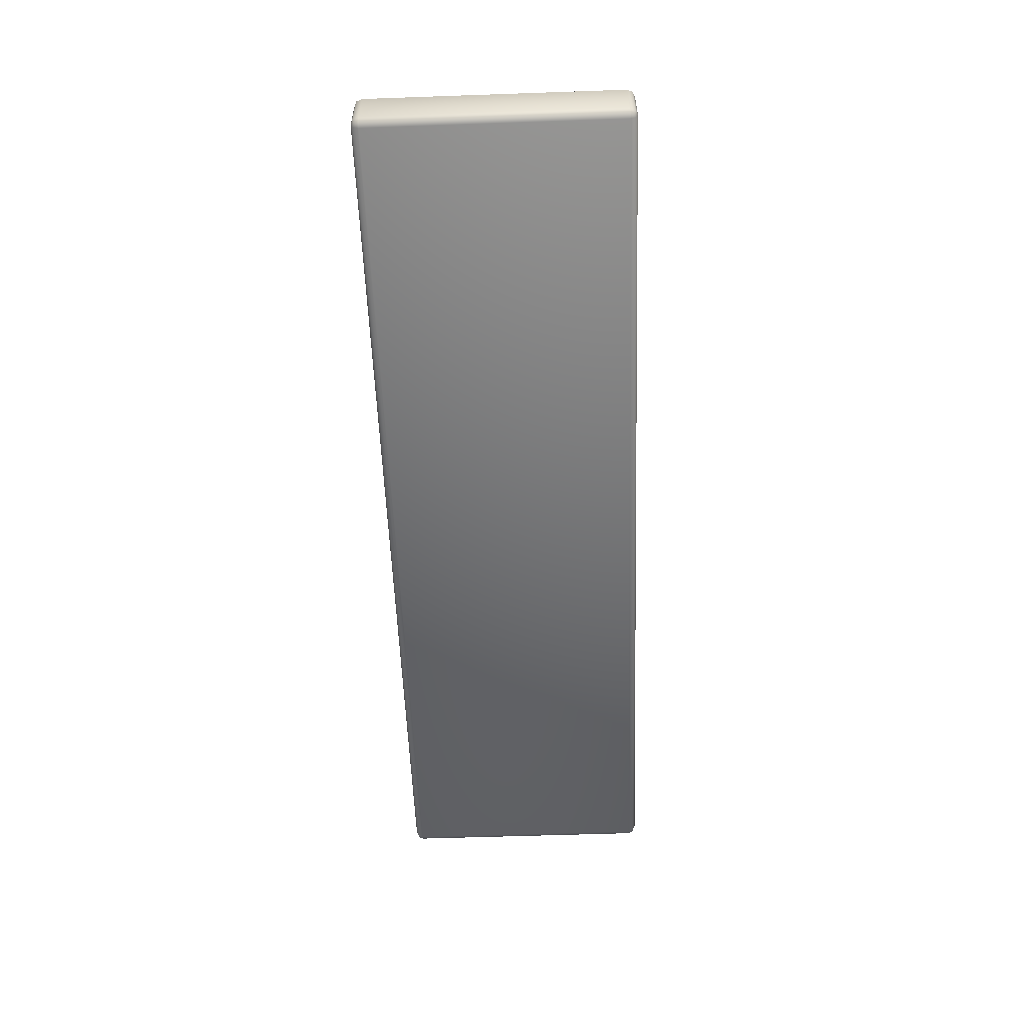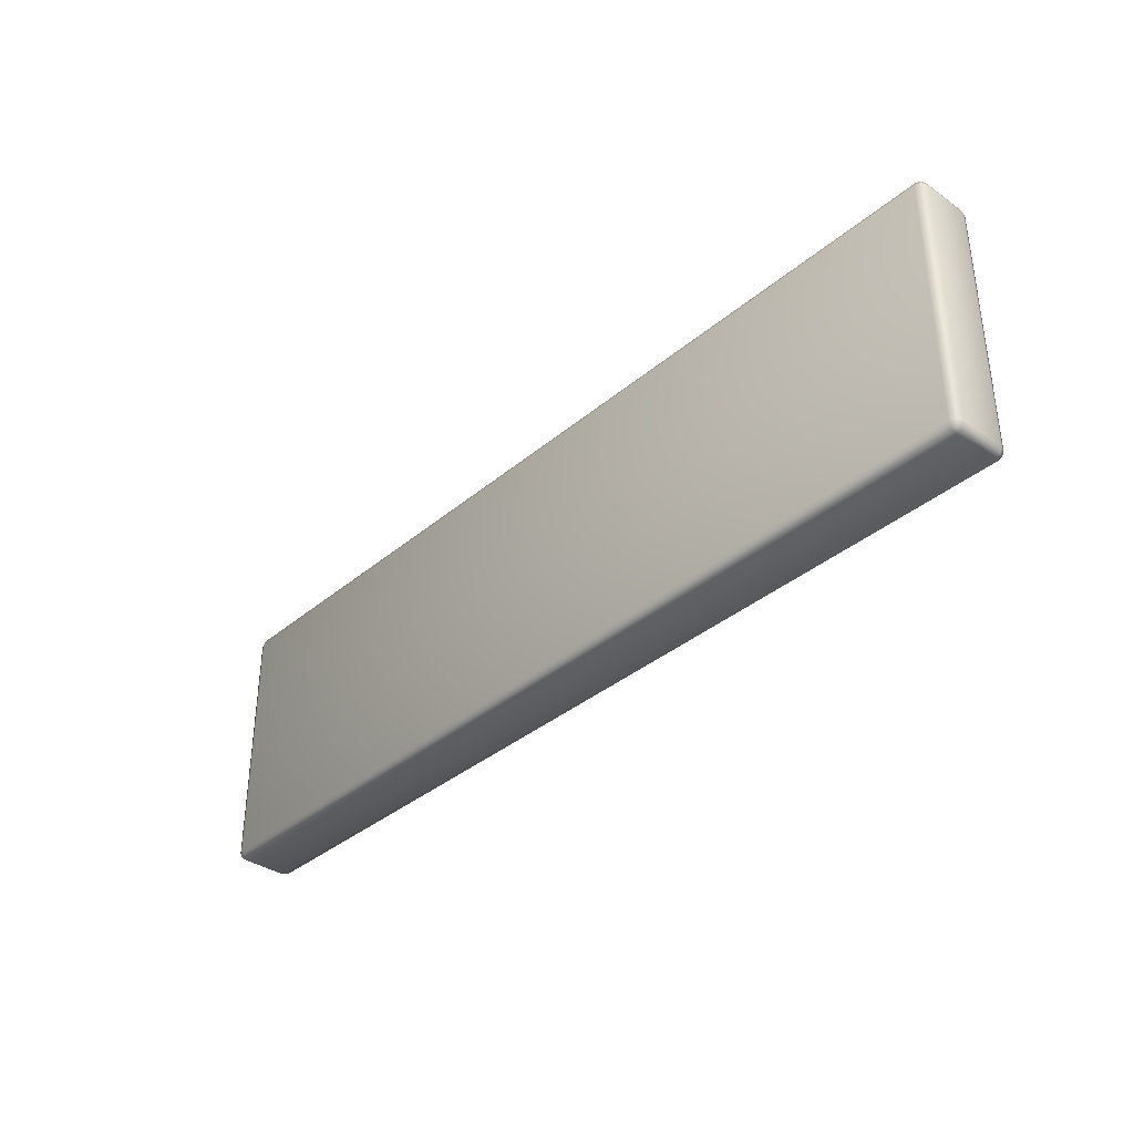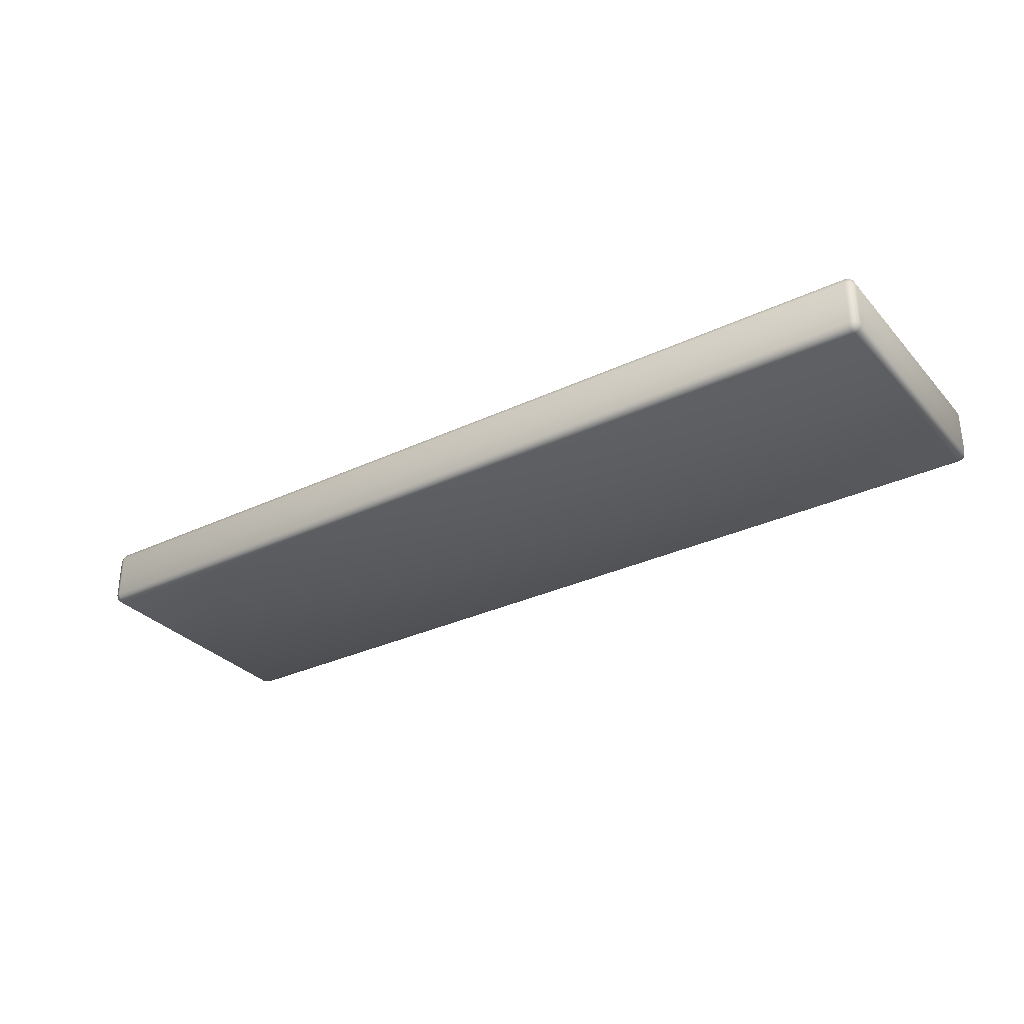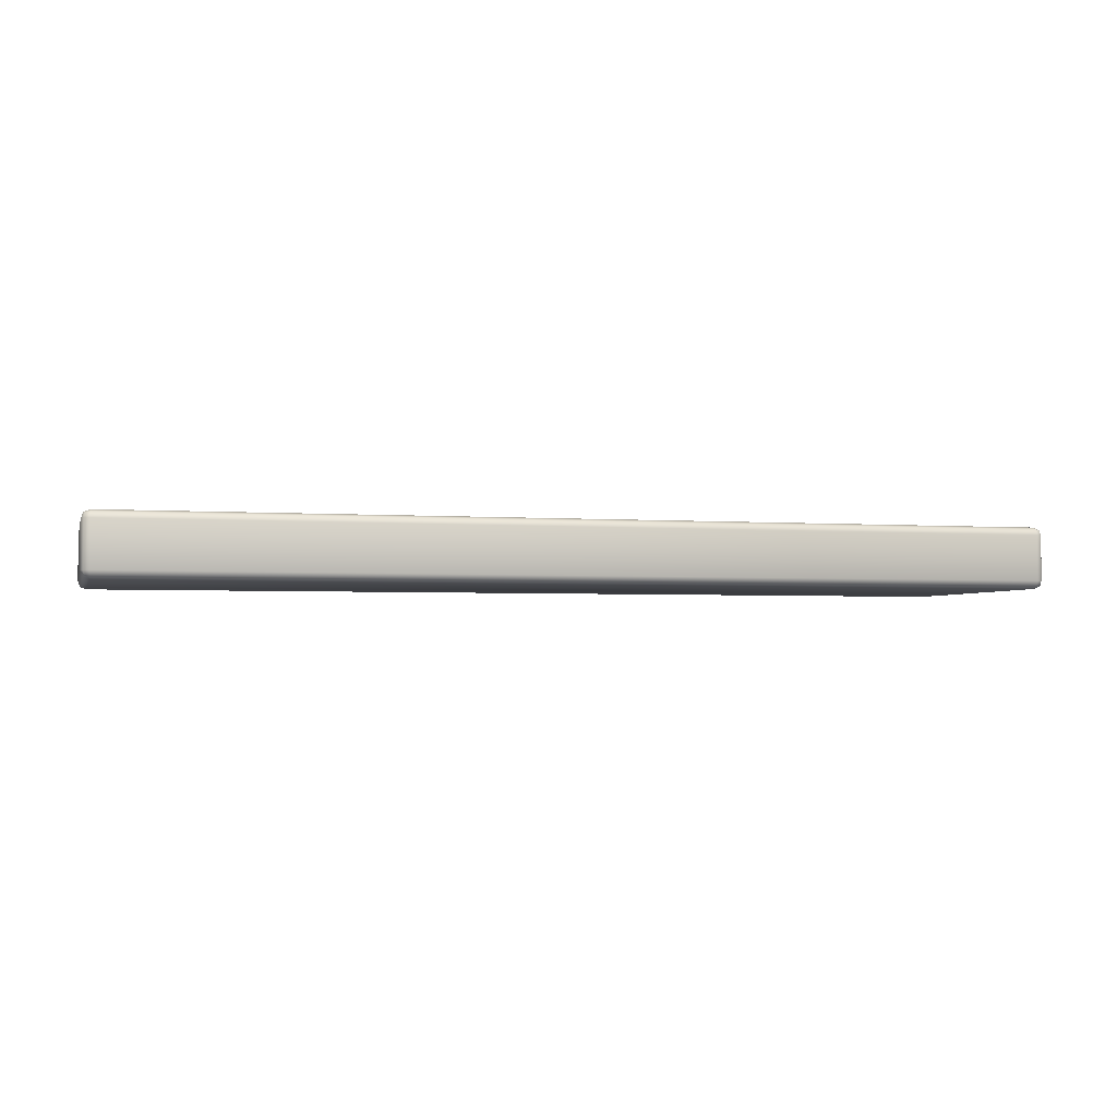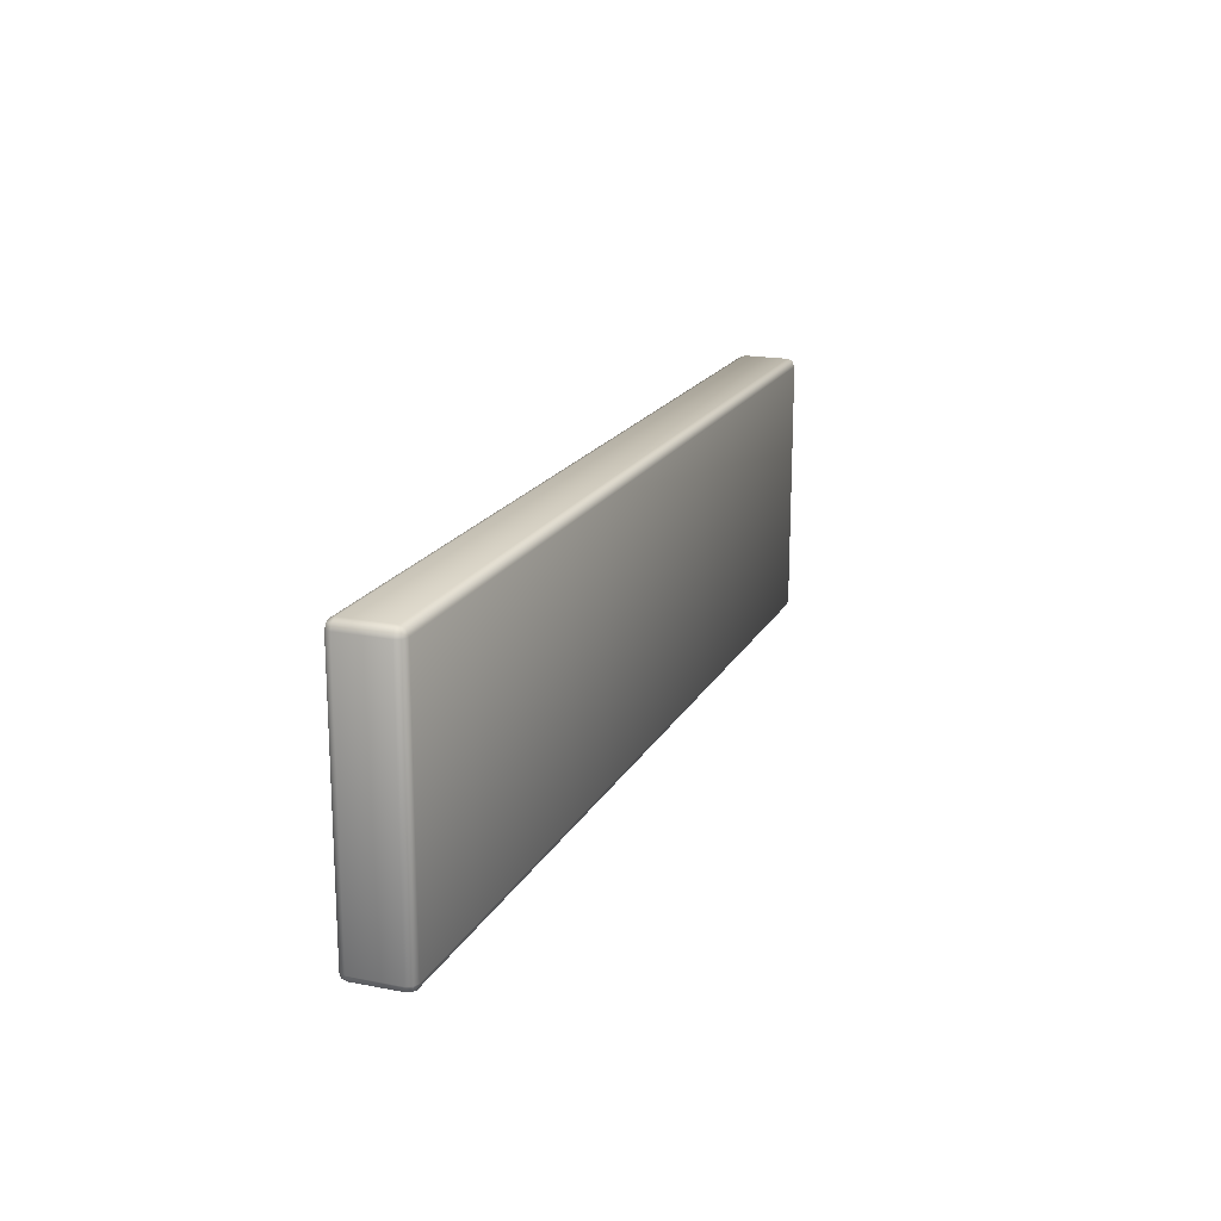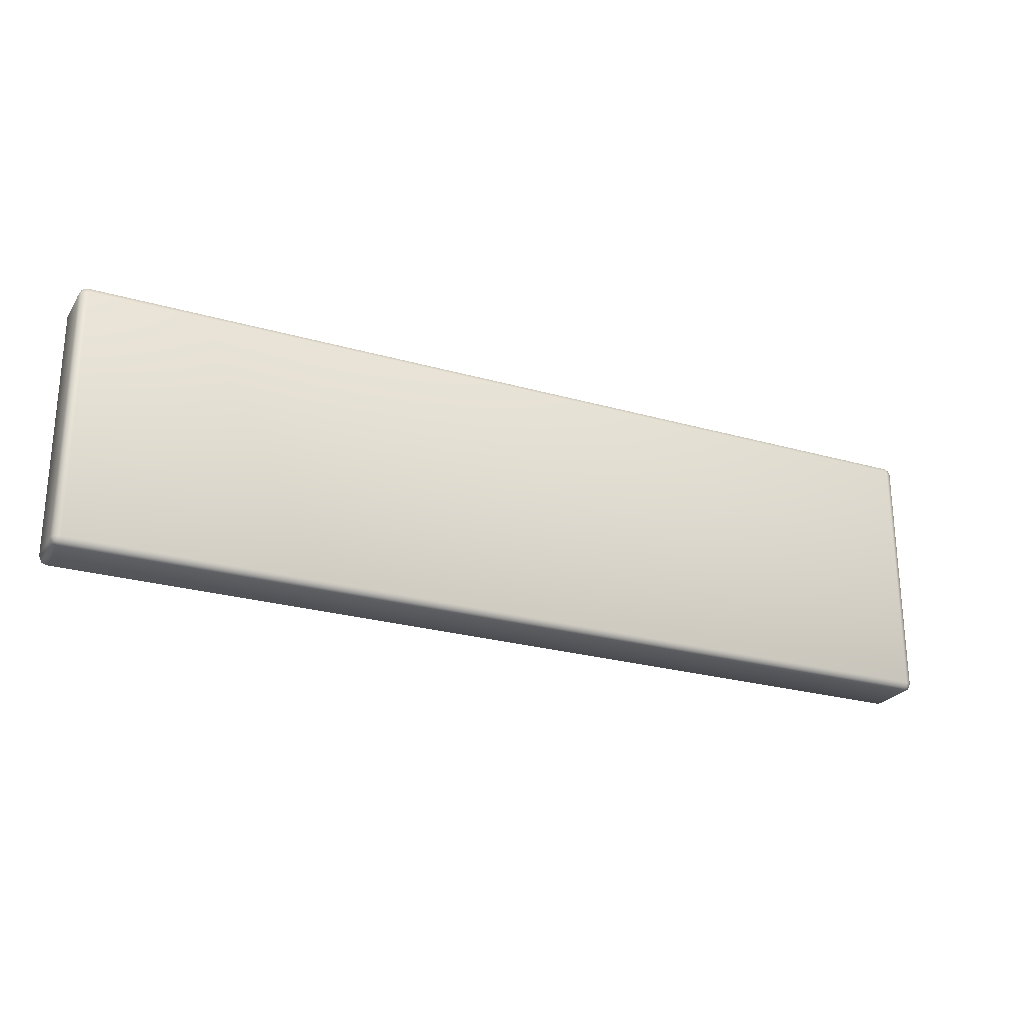
<metadata>
{"format":"obj","ext":"obj","renderer":"f3d","projection":"perspective","resolution":1024,"background":"white","views":[{"elev":-55.8,"azim":-87.9,"up":"+Y"},{"elev":-36.1,"azim":-132.4,"up":"+Z"},{"elev":-31.4,"azim":-146.1,"up":"+Y"},{"elev":-3.0,"azim":-14.8,"up":"+Y"},{"elev":18.2,"azim":110.5,"up":"+Z"},{"elev":-24.9,"azim":154.9,"up":"+Z"}]}
</metadata>
<code>
v 0.1887 -0.2173 0.06053
v 0.1879 -0.2173 0.0602
v 0.1879 -0.2236 0.0602
v 0.1887 -0.2236 0.06053
v 0.1875 -0.2173 0.05942
v 0.1875 -0.2236 0.05942
v 0.1887 -0.2162 0.05942
v 0.1887 -0.2165 0.0602
v 0.315 -0.2165 0.0602
v 0.315 -0.2162 0.05942
v 0.315 -0.2173 0.06053
v 0.1879 -0.2165 0.05942
v 0.1879 -0.2165 0.02459
v 0.1875 -0.2173 0.02459
v 0.1887 -0.2162 0.02459
v 0.3161 -0.2173 0.05942
v 0.3158 -0.2173 0.0602
v 0.3158 -0.2236 0.0602
v 0.3161 -0.2236 0.05942
v 0.315 -0.2236 0.06053
v 0.3158 -0.2165 0.05942
v 0.3158 -0.2165 0.02459
v 0.315 -0.2162 0.02459
v 0.3161 -0.2173 0.02459
v 0.1879 -0.2173 0.02381
v 0.1879 -0.2236 0.02381
v 0.1875 -0.2236 0.02459
v 0.1887 -0.2173 0.02348
v 0.1887 -0.2236 0.02348
v 0.1887 -0.2165 0.02381
v 0.315 -0.2165 0.02381
v 0.315 -0.2173 0.02348
v 0.3158 -0.2173 0.02381
v 0.3158 -0.2236 0.02381
v 0.315 -0.2236 0.02348
v 0.3161 -0.2236 0.02459
v 0.1887 -0.2247 0.05942
v 0.1879 -0.2244 0.05942
v 0.1879 -0.2244 0.02459
v 0.1887 -0.2247 0.02459
v 0.1887 -0.2244 0.0602
v 0.315 -0.2244 0.0602
v 0.315 -0.2247 0.05942
v 0.3158 -0.2244 0.05942
v 0.3158 -0.2244 0.02459
v 0.315 -0.2247 0.02459
v 0.1887 -0.2244 0.02381
v 0.315 -0.2244 0.02381
v 0.188 -0.2167 0.06006
v 0.3157 -0.2167 0.06006
v 0.188 -0.2167 0.02395
v 0.3157 -0.2167 0.02395
v 0.188 -0.2242 0.06006
v 0.3157 -0.2242 0.06006
v 0.188 -0.2242 0.02395
v 0.3157 -0.2242 0.02395
f 1 2 3
f 3 4 1
f 2 5 6
f 6 3 2
f 7 8 9
f 9 10 7
f 8 1 11
f 11 9 8
f 5 12 13
f 13 14 5
f 12 7 15
f 15 13 12
f 16 17 18
f 18 19 16
f 17 11 20
f 20 18 17
f 10 21 22
f 22 23 10
f 21 16 24
f 24 22 21
f 14 25 26
f 26 27 14
f 25 28 29
f 29 26 25
f 28 30 31
f 31 32 28
f 30 15 23
f 23 31 30
f 32 33 34
f 34 35 32
f 33 24 36
f 36 34 33
f 37 38 39
f 39 40 37
f 38 6 27
f 27 39 38
f 4 41 42
f 42 20 4
f 41 37 43
f 43 42 41
f 19 44 45
f 45 36 19
f 44 43 46
f 46 45 44
f 40 47 48
f 48 46 40
f 47 29 35
f 35 48 47
f 43 37 40
f 40 46 43
f 10 23 15
f 15 7 10
f 11 1 4
f 4 20 11
f 5 14 27
f 27 6 5
f 28 32 35
f 35 29 28
f 24 16 19
f 19 36 24
f 2 49 12
f 12 5 2
f 2 1 8
f 8 49 2
f 8 7 12
f 12 49 8
f 9 11 17
f 17 50 9
f 17 16 21
f 21 50 17
f 21 10 9
f 9 50 21
f 30 28 25
f 25 51 30
f 25 14 13
f 13 51 25
f 13 15 30
f 30 51 13
f 22 24 33
f 33 52 22
f 33 32 31
f 31 52 33
f 31 23 22
f 22 52 31
f 3 6 38
f 38 53 3
f 38 37 41
f 41 53 38
f 41 4 3
f 3 53 41
f 42 43 44
f 44 54 42
f 44 19 18
f 18 54 44
f 18 20 42
f 42 54 18
f 26 29 47
f 47 55 26
f 47 40 39
f 39 55 47
f 39 27 26
f 26 55 39
f 34 36 45
f 45 56 34
f 45 46 48
f 48 56 45
f 48 35 34
f 34 56 48

</code>
